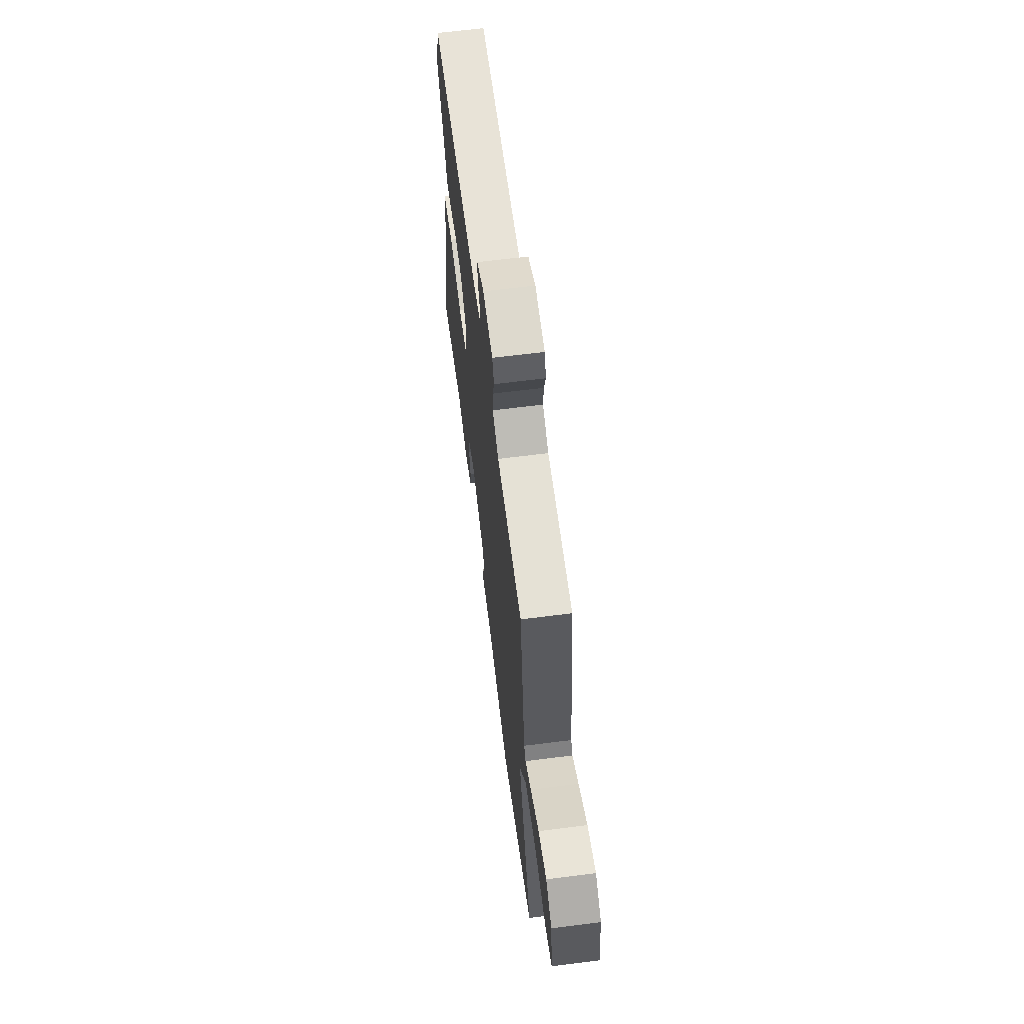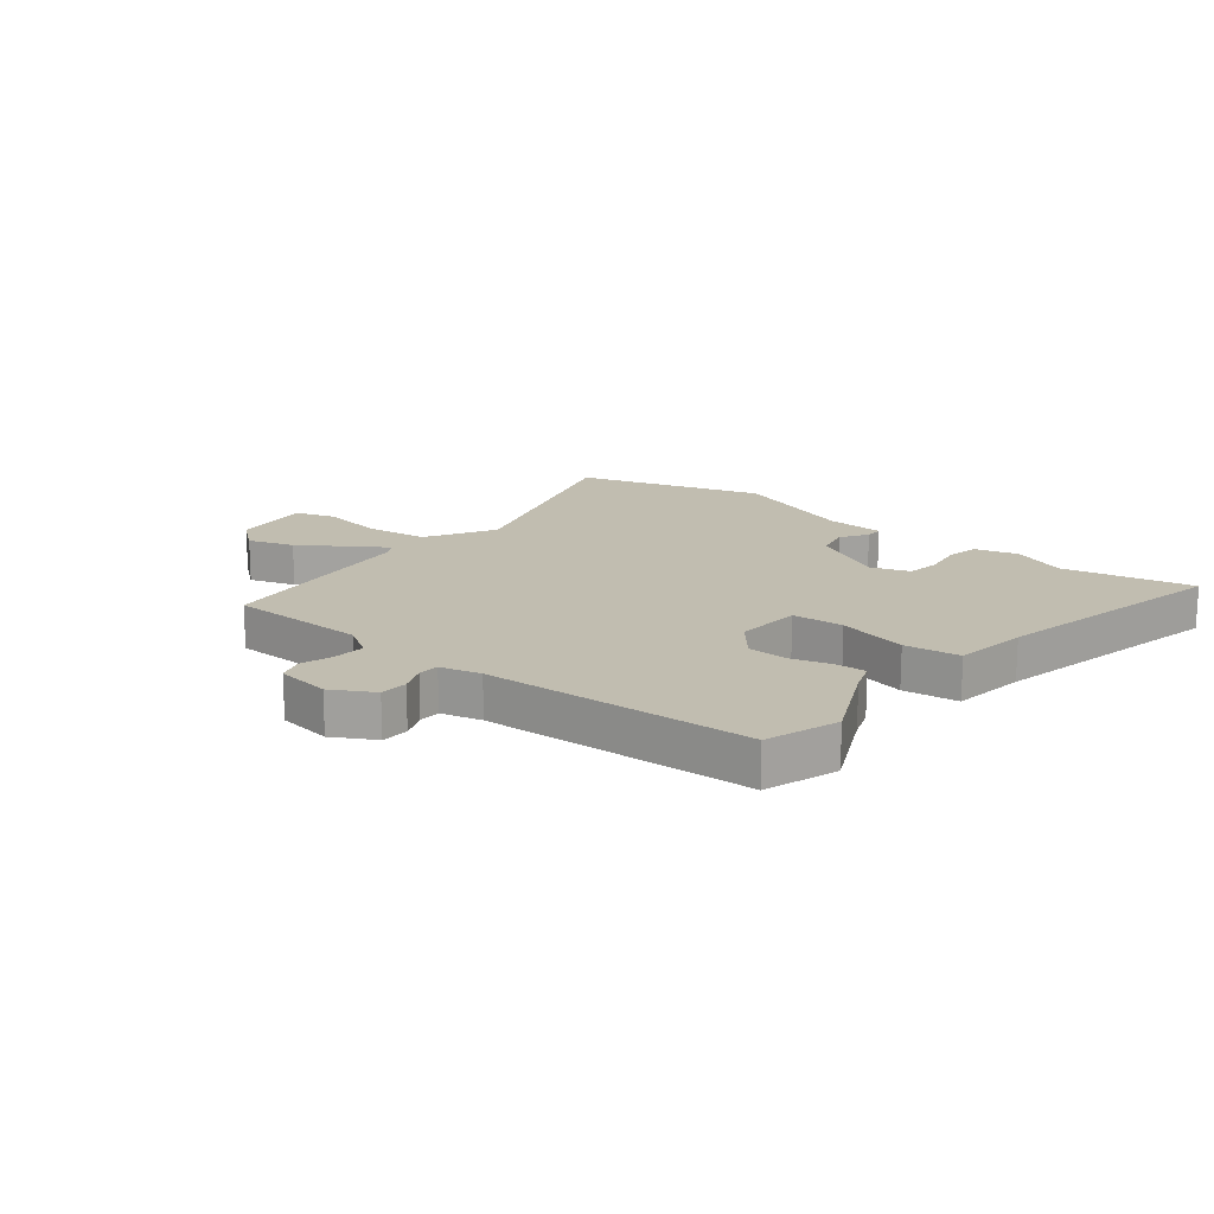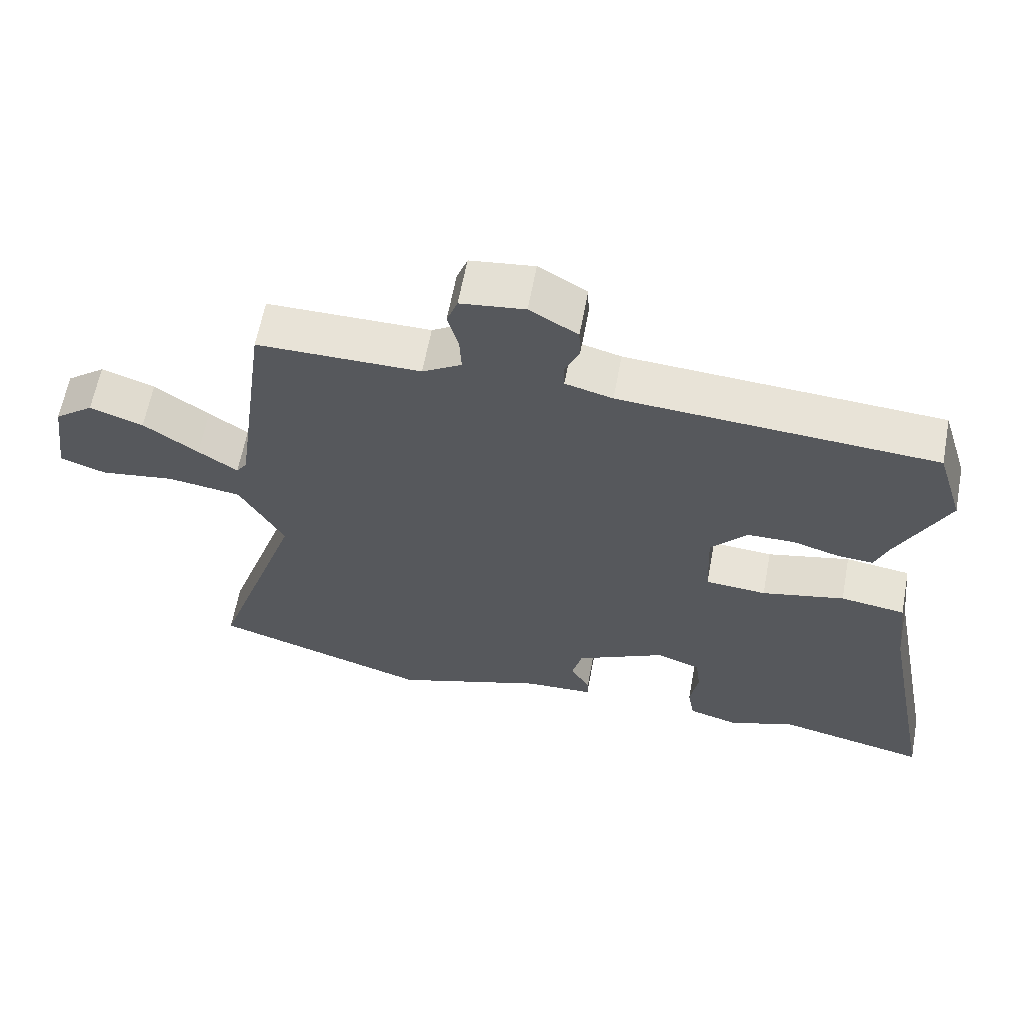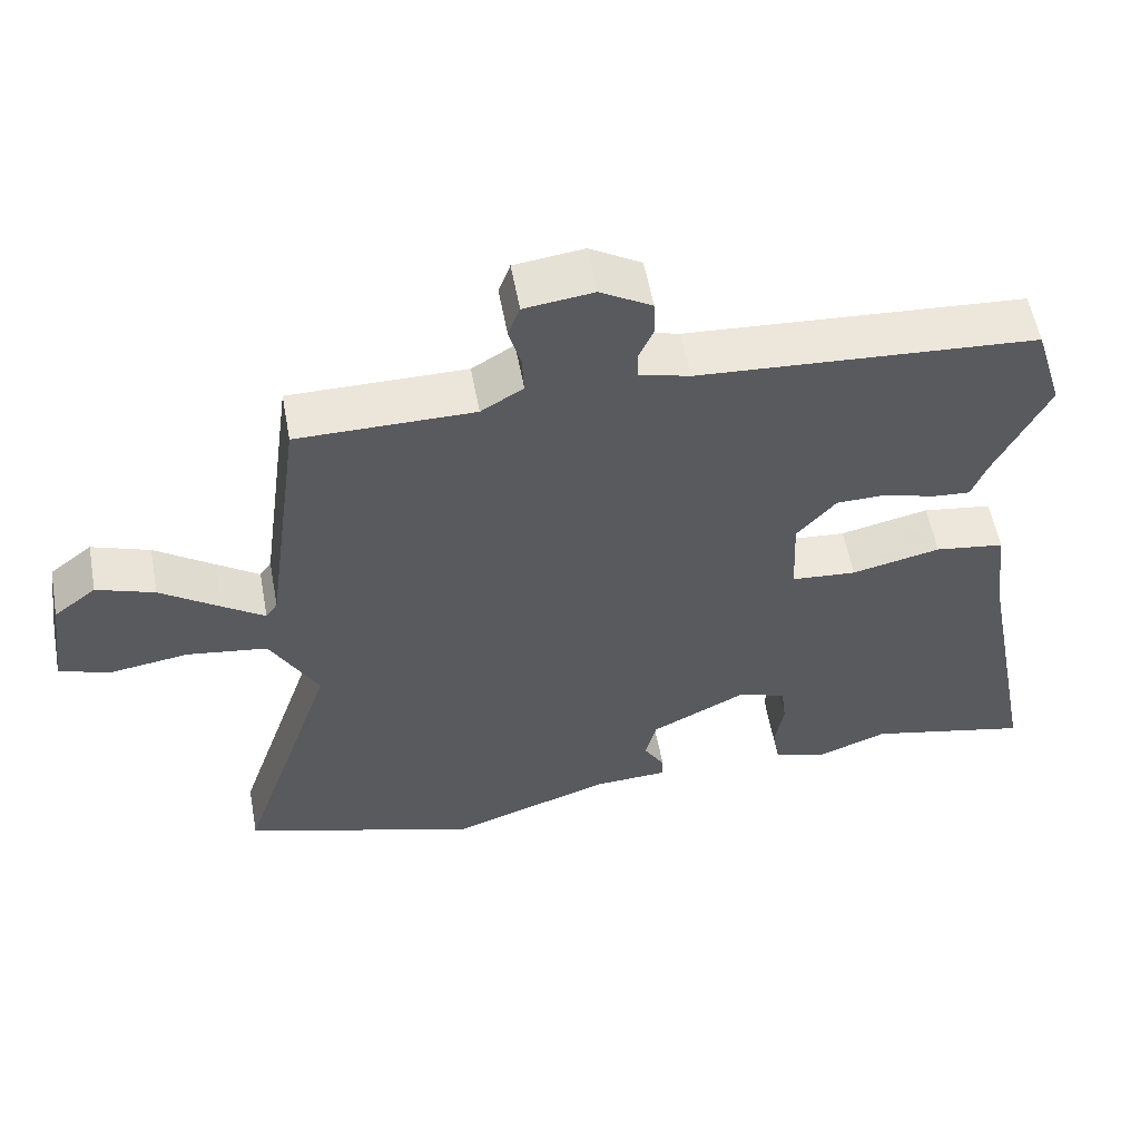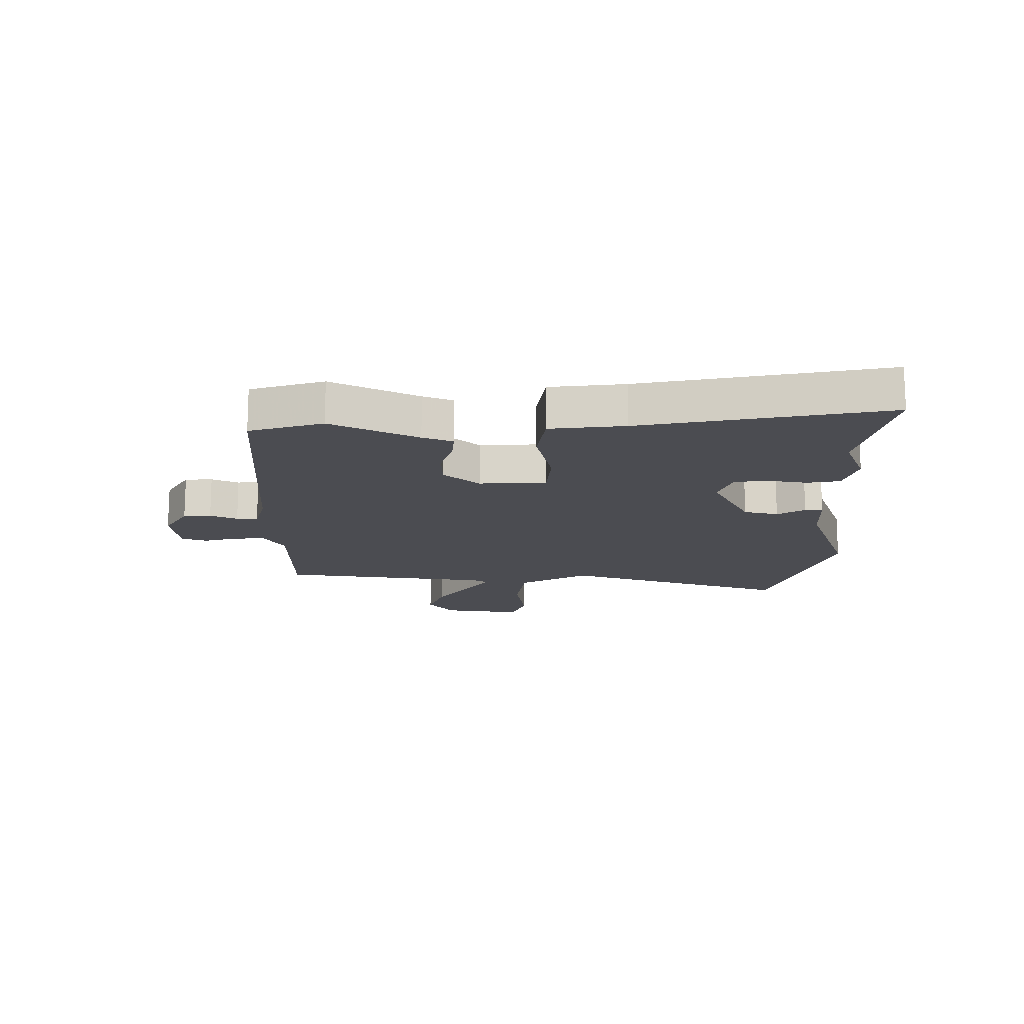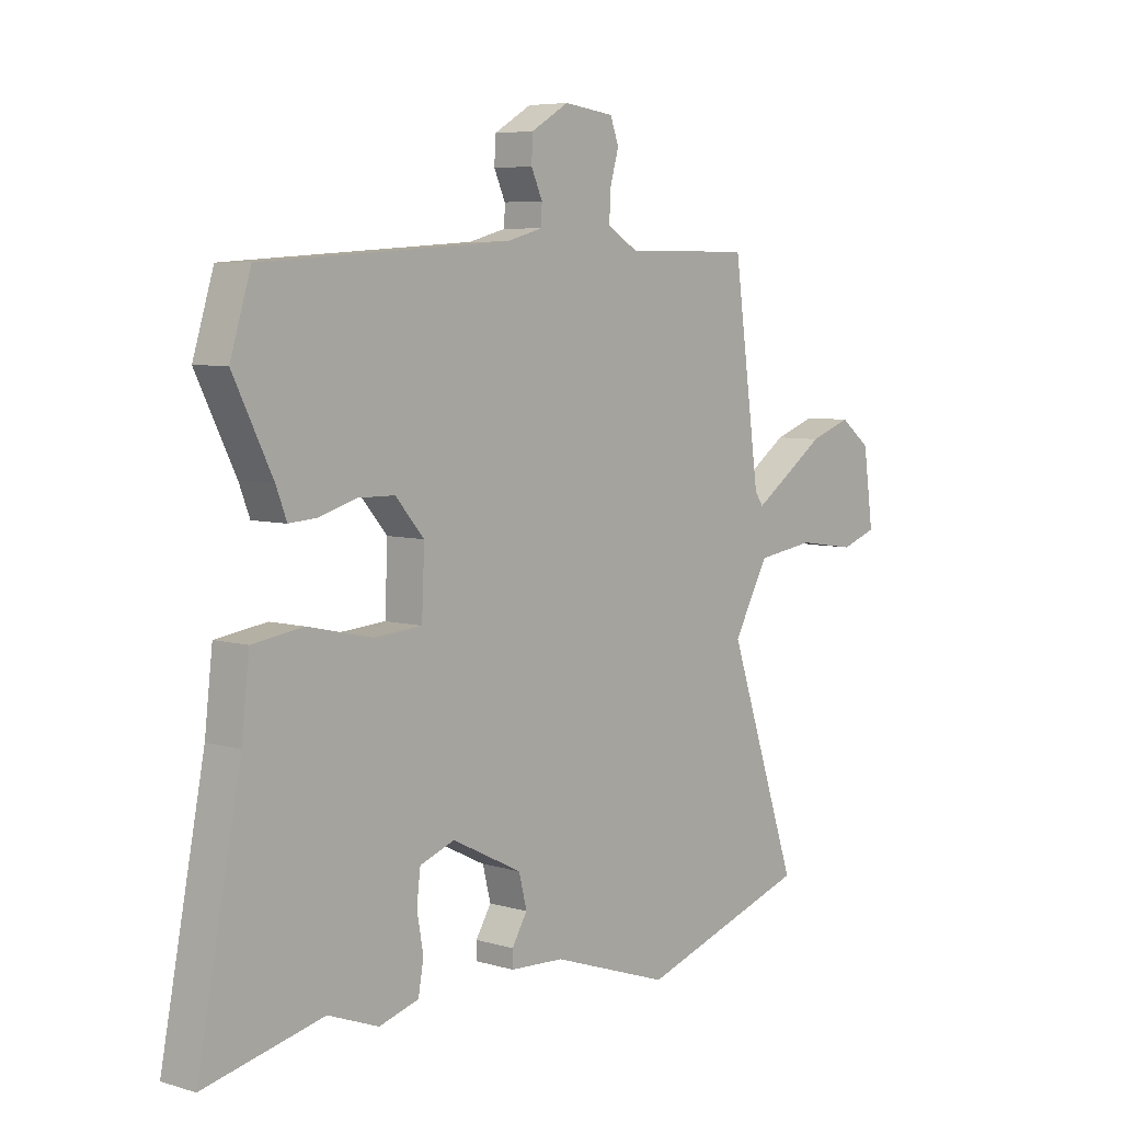
<metadata>
{"format":"obj","ext":"obj","renderer":"f3d","projection":"perspective","resolution":1024,"background":"white","views":[{"elev":65.0,"azim":-97.3,"up":"+Z"},{"elev":16.7,"azim":39.9,"up":"+Y"},{"elev":62.0,"azim":10.6,"up":"+Z"},{"elev":56.2,"azim":-10.4,"up":"+Z"},{"elev":-15.3,"azim":89.9,"up":"+Y"},{"elev":6.1,"azim":131.5,"up":"+Z"}]}
</metadata>
<code>
v -0.483 0.07 0.526
v -0.241 0.07 0.526
v -0.183 0.07 0.561
v -0.186 0.07 0.616
v -0.202 0.07 0.673
v -0.186 0.07 0.717
v -0.091 0.07 0.729
v -0.02 0.07 0.687
v -0.018 0.07 0.639
v -0.039 0.07 0.592
v -0.038 0.07 0.555
v 0.032 0.07 0.536
v 0.498 0.07 0.505
v 0.537 0.07 0.378
v 0.463 0.07 0.229
v 0.443 0.07 0.177
v 0.39 0.07 0.181
v 0.321 0.07 0.202
v 0.251 0.07 0.201
v 0.197 0.07 0.139
v 0.202 0.07 0.023
v 0.292 0.07 0.016
v 0.414 0.07 0.043
v 0.51 0.07 0.029
v 0.525 0.07 -0.101
v 0.607 0.07 -0.524
v 0.383 0.07 -0.473
v 0.288 0.07 -0.509
v 0.213 0.07 -0.487
v 0.203 0.07 -0.43
v 0.215 0.07 -0.361
v 0.208 0.07 -0.303
v 0.142 0.07 -0.279
v 0.01 0.07 -0.345
v -0.005 0.07 -0.405
v 0.024 0.07 -0.453
v 0.024 0.07 -0.484
v -0.078 0.07 -0.489
v -0.301 0.07 -0.565
v -0.623 0.07 -0.46
v -0.49 0.07 -0.066
v -0.556 0.07 0.054
v -0.666 0.07 0.07
v -0.776 0.07 0.054
v -0.844 0.07 0.078
v -0.825 0.07 0.216
v -0.767 0.07 0.261
v -0.688 0.07 0.233
v -0.607 0.07 0.176
v -0.549 0.07 0.136
v -0.533 0.07 0.159
v -0.483 0 0.526
v -0.241 0 0.526
v -0.183 0 0.561
v -0.186 0 0.616
v -0.202 0 0.673
v -0.186 0 0.717
v -0.091 0 0.729
v -0.02 0 0.687
v -0.018 0 0.639
v -0.039 0 0.592
v -0.038 0 0.555
v 0.032 0 0.536
v 0.498 0 0.505
v 0.537 0 0.378
v 0.463 0 0.229
v 0.443 0 0.177
v 0.39 0 0.181
v 0.321 0 0.202
v 0.251 0 0.201
v 0.197 0 0.139
v 0.202 0 0.023
v 0.292 0 0.016
v 0.414 0 0.043
v 0.51 0 0.029
v 0.525 0 -0.101
v 0.607 0 -0.524
v 0.383 0 -0.473
v 0.288 0 -0.509
v 0.213 0 -0.487
v 0.203 0 -0.43
v 0.215 0 -0.361
v 0.208 0 -0.303
v 0.142 0 -0.279
v 0.01 0 -0.345
v -0.005 0 -0.405
v 0.024 0 -0.453
v 0.024 0 -0.484
v -0.078 0 -0.489
v -0.301 0 -0.565
v -0.623 0 -0.46
v -0.49 0 -0.066
v -0.556 0 0.054
v -0.666 0 0.07
v -0.776 0 0.054
v -0.844 0 0.078
v -0.825 0 0.216
v -0.767 0 0.261
v -0.688 0 0.233
v -0.607 0 0.176
v -0.549 0 0.136
v -0.533 0 0.159
f 46 47 48 49
f 46 49 50
f 43 44 45 46
f 42 43 46 50
f 41 42 50 51
f 38 39 40 41
f 35 36 37 38
f 34 35 38 41
f 33 34 41 51
f 28 29 30 31
f 27 28 31 32
f 25 26 27 32
f 22 23 24 25
f 21 22 25 32
f 20 21 32 33
f 15 16 17 18
f 15 18 19
f 12 13 14 15
f 11 12 15 19
f 7 8 9 10
f 7 10 11
f 4 5 6 7
f 3 4 7 11
f 2 3 11 19
f 20 33 51 1
f 1 2 19 20
f 100 99 98 97
f 101 100 97
f 97 96 95 94
f 101 97 94 93
f 102 101 93 92
f 92 91 90 89
f 89 88 87 86
f 92 89 86 85
f 102 92 85 84
f 82 81 80 79
f 83 82 79 78
f 83 78 77 76
f 76 75 74 73
f 83 76 73 72
f 84 83 72 71
f 69 68 67 66
f 70 69 66
f 66 65 64 63
f 70 66 63 62
f 61 60 59 58
f 62 61 58
f 58 57 56 55
f 62 58 55 54
f 70 62 54 53
f 52 102 84 71
f 71 70 53 52
f 1 52 53 2
f 2 53 54 3
f 3 54 55 4
f 4 55 56 5
f 5 56 57 6
f 6 57 58 7
f 7 58 59 8
f 8 59 60 9
f 9 60 61 10
f 10 61 62 11
f 11 62 63 12
f 12 63 64 13
f 13 64 65 14
f 14 65 66 15
f 15 66 67 16
f 16 67 68 17
f 17 68 69 18
f 18 69 70 19
f 19 70 71 20
f 20 71 72 21
f 21 72 73 22
f 22 73 74 23
f 23 74 75 24
f 24 75 76 25
f 25 76 77 26
f 26 77 78 27
f 27 78 79 28
f 28 79 80 29
f 29 80 81 30
f 30 81 82 31
f 31 82 83 32
f 32 83 84 33
f 33 84 85 34
f 34 85 86 35
f 35 86 87 36
f 36 87 88 37
f 37 88 89 38
f 38 89 90 39
f 39 90 91 40
f 40 91 92 41
f 41 92 93 42
f 42 93 94 43
f 43 94 95 44
f 44 95 96 45
f 45 96 97 46
f 46 97 98 47
f 47 98 99 48
f 48 99 100 49
f 49 100 101 50
f 50 101 102 51
f 51 102 52 1

</code>
